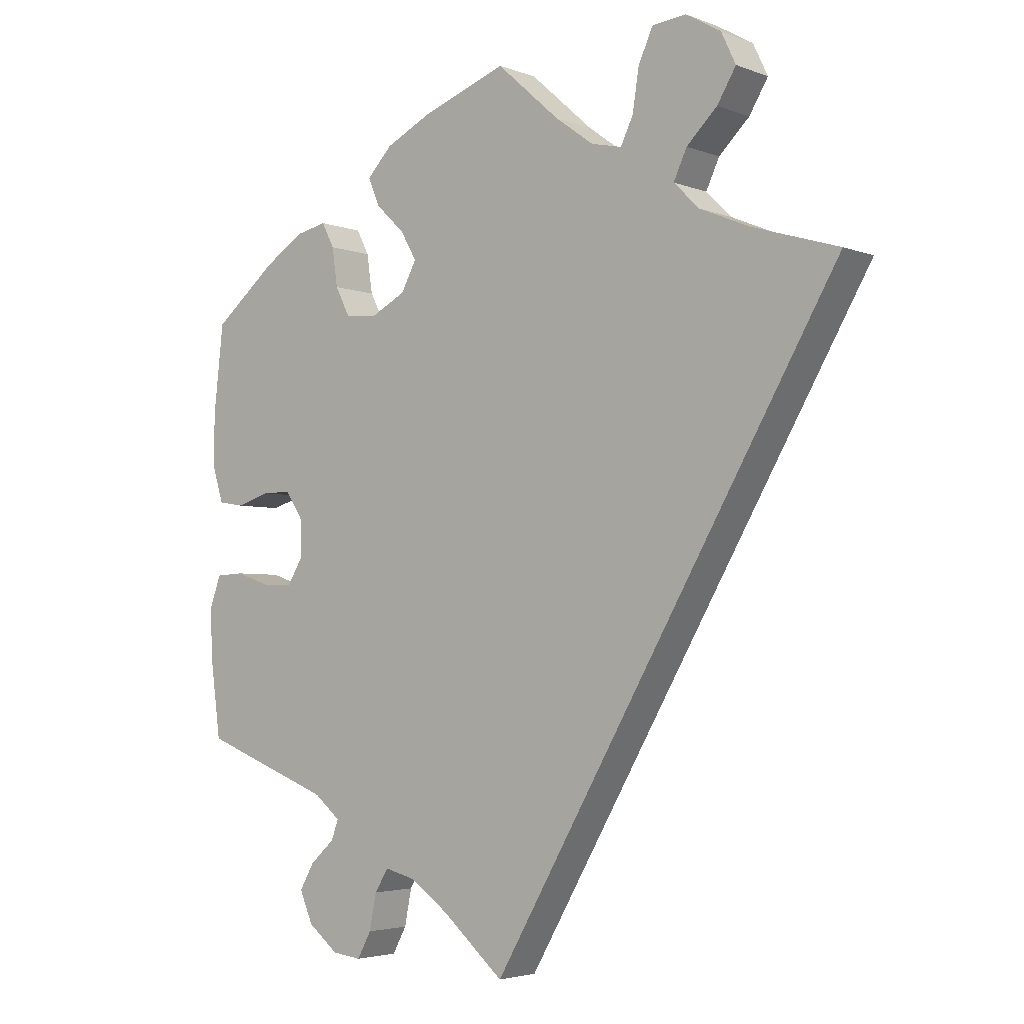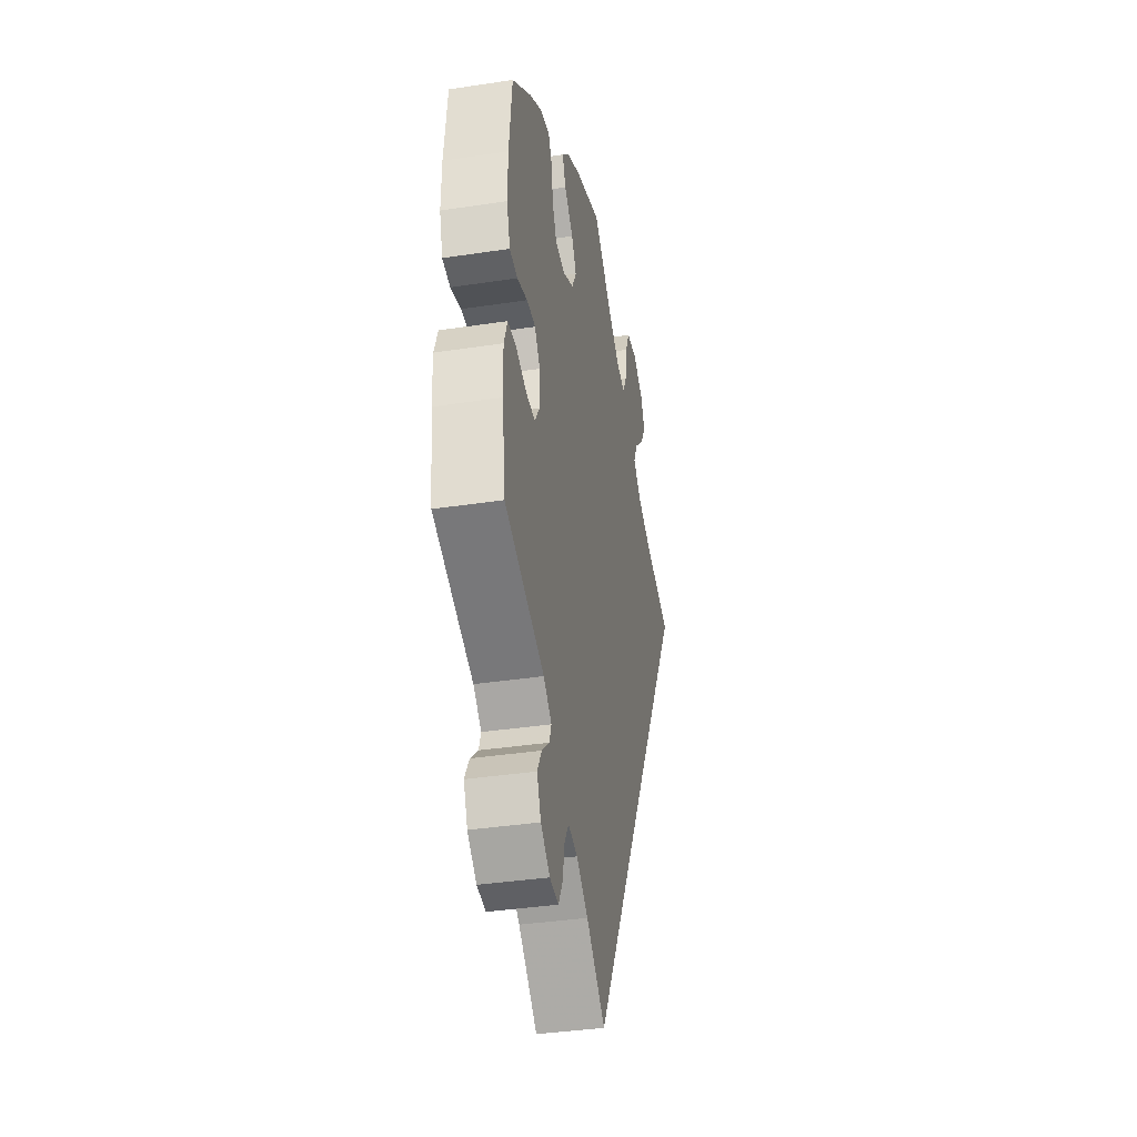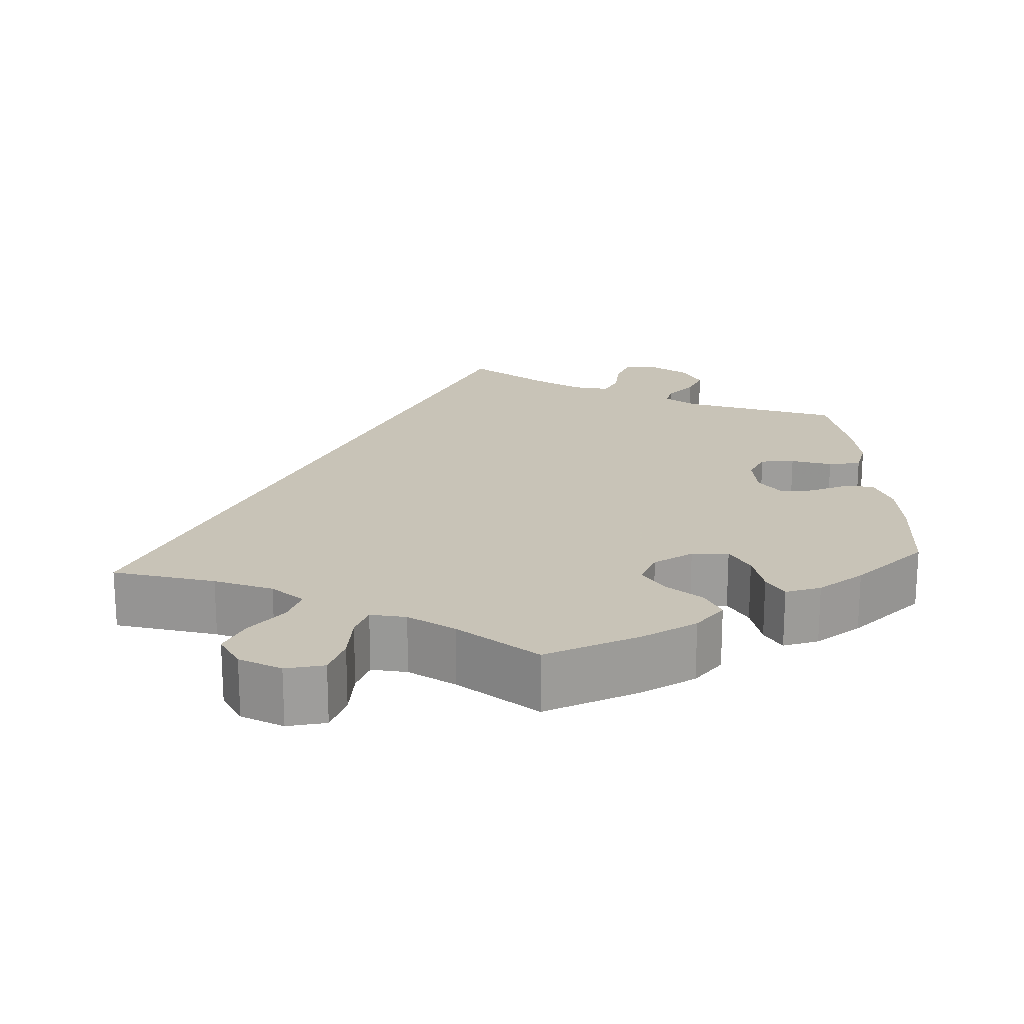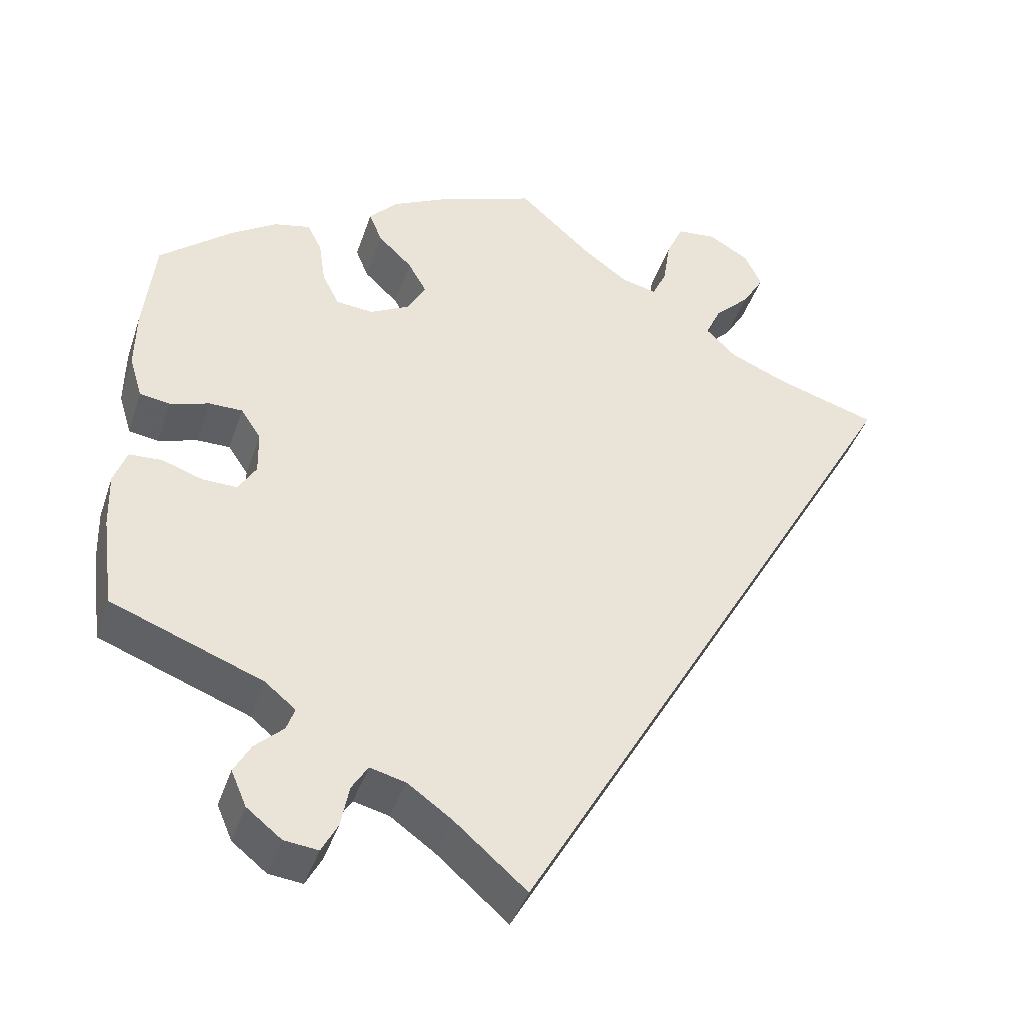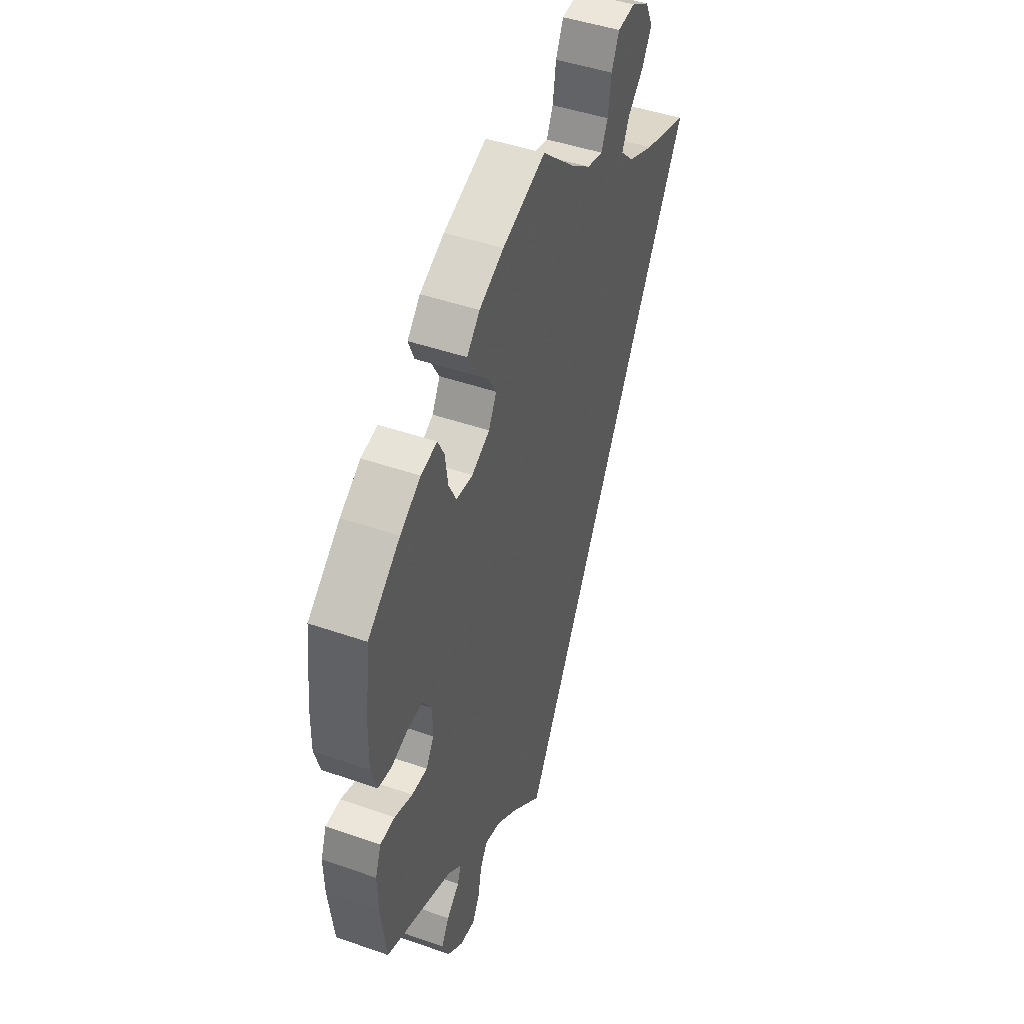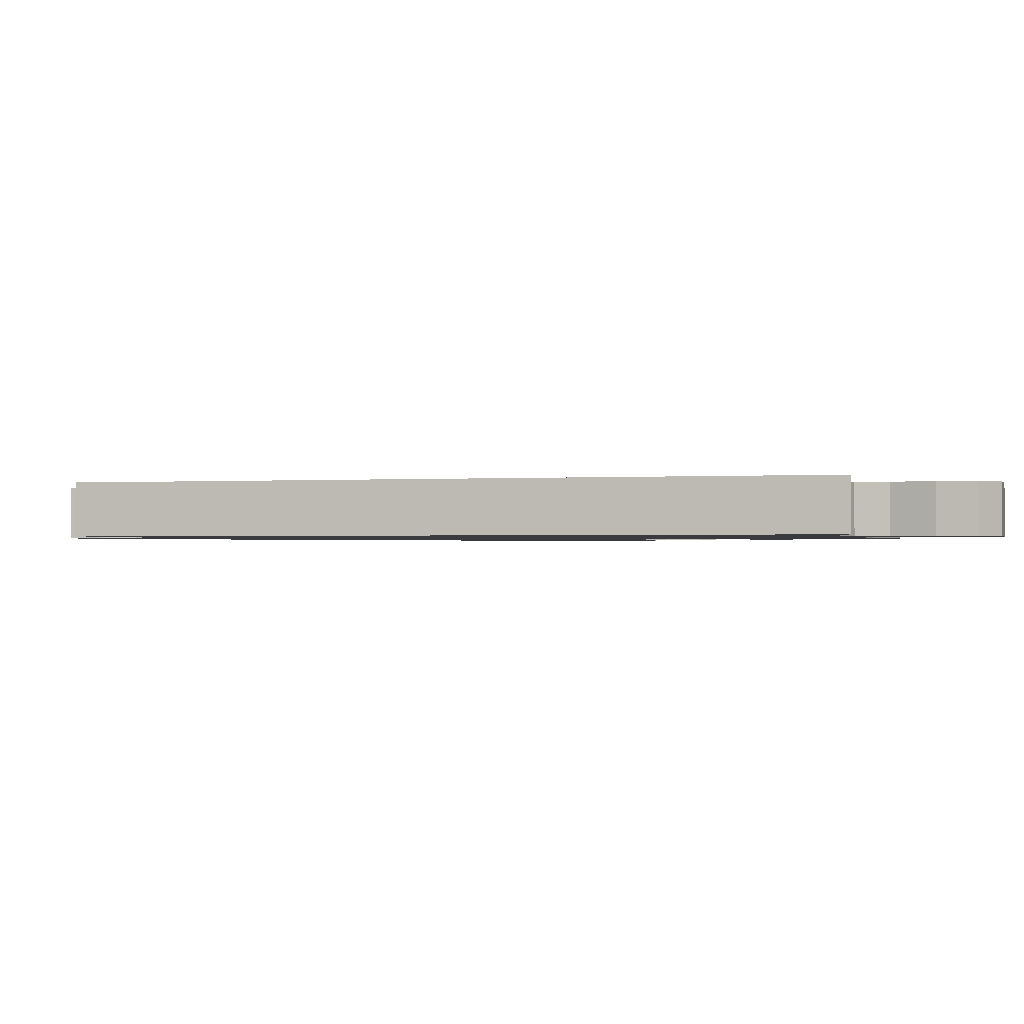
<metadata>
{"format":"obj","ext":"obj","renderer":"f3d","projection":"perspective","resolution":1024,"background":"white","views":[{"elev":-3.6,"azim":-141.4,"up":"+Z"},{"elev":-37.6,"azim":101.0,"up":"+Z"},{"elev":19.8,"azim":-4.1,"up":"+Y"},{"elev":-41.4,"azim":162.1,"up":"+Z"},{"elev":45.4,"azim":112.0,"up":"+Z"},{"elev":-1.2,"azim":-104.4,"up":"+Y"}]}
</metadata>
<code>
v -0.501 0.07 0.289
v -0.376 0.07 0.327
v -0.305 0.07 0.357
v -0.268 0.07 0.393
v -0.287 0.07 0.434
v -0.331 0.07 0.477
v -0.358 0.07 0.522
v -0.337 0.07 0.566
v -0.287 0.07 0.595
v -0.238 0.07 0.59
v -0.217 0.07 0.544
v -0.208 0.07 0.485
v -0.19 0.07 0.447
v -0.146 0.07 0.457
v -0.091 0.07 0.497
v 0 0.07 0.578
v 0.12 0.07 0.534
v 0.188 0.07 0.5
v 0.224 0.07 0.462
v 0.208 0.07 0.423
v 0.166 0.07 0.383
v 0.143 0.07 0.343
v 0.165 0.07 0.302
v 0.215 0.07 0.276
v 0.261 0.07 0.28
v 0.282 0.07 0.321
v 0.29 0.07 0.376
v 0.308 0.07 0.411
v 0.353 0.07 0.401
v 0.41 0.07 0.364
v 0.5 0.07 0.29
v 0.514 0.07 0.166
v 0.515 0.07 0.092
v 0.499 0.07 0.04
v 0.462 0.07 0.034
v 0.413 0.07 0.049
v 0.372 0.07 0.049
v 0.347 0.07 0.012
v 0.346 0.07 -0.042
v 0.368 0.07 -0.078
v 0.411 0.07 -0.077
v 0.461 0.07 -0.06
v 0.502 0.07 -0.062
v 0.518 0.07 -0.106
v 0.516 0.07 -0.174
v 0.501 0.07 -0.288
v 0.314 0.07 -0.359
v 0.276 0.07 -0.39
v 0.286 0.07 -0.418
v 0.321 0.07 -0.45
v 0.342 0.07 -0.487
v 0.323 0.07 -0.531
v 0.28 0.07 -0.565
v 0.238 0.07 -0.57
v 0.218 0.07 -0.533
v 0.208 0.07 -0.482
v 0.188 0.07 -0.45
v 0.144 0.07 -0.461
v 0.089 0.07 -0.5
v 0 0.07 -0.577
v -0.501 0 0.289
v -0.376 0 0.327
v -0.305 0 0.357
v -0.268 0 0.393
v -0.287 0 0.434
v -0.331 0 0.477
v -0.358 0 0.522
v -0.337 0 0.566
v -0.287 0 0.595
v -0.238 0 0.59
v -0.217 0 0.544
v -0.208 0 0.485
v -0.19 0 0.447
v -0.146 0 0.457
v -0.091 0 0.497
v 0 0 0.578
v 0.12 0 0.534
v 0.188 0 0.5
v 0.224 0 0.462
v 0.208 0 0.423
v 0.166 0 0.383
v 0.143 0 0.343
v 0.165 0 0.302
v 0.215 0 0.276
v 0.261 0 0.28
v 0.282 0 0.321
v 0.29 0 0.376
v 0.308 0 0.411
v 0.353 0 0.401
v 0.41 0 0.364
v 0.5 0 0.29
v 0.514 0 0.166
v 0.515 0 0.092
v 0.499 0 0.04
v 0.462 0 0.034
v 0.413 0 0.049
v 0.372 0 0.049
v 0.347 0 0.012
v 0.346 0 -0.042
v 0.368 0 -0.078
v 0.411 0 -0.077
v 0.461 0 -0.06
v 0.502 0 -0.062
v 0.518 0 -0.106
v 0.516 0 -0.174
v 0.501 0 -0.288
v 0.314 0 -0.359
v 0.276 0 -0.39
v 0.286 0 -0.418
v 0.321 0 -0.45
v 0.342 0 -0.487
v 0.323 0 -0.531
v 0.28 0 -0.565
v 0.238 0 -0.57
v 0.218 0 -0.533
v 0.208 0 -0.482
v 0.188 0 -0.45
v 0.144 0 -0.461
v 0.089 0 -0.5
v 0 0 -0.577
f 59 60 1 2
f 58 59 2 3
f 57 58 3 4
f 56 57 4 5
f 53 54 55 56
f 53 56 5
f 52 53 5
f 49 50 51 52
f 48 49 52 5
f 47 48 5
f 46 47 5
f 41 42 43 44
f 40 41 44 45
f 33 34 35 36
f 33 36 37
f 32 33 37
f 31 32 37
f 30 31 37 38
f 26 27 28 29
f 25 26 29 30
f 18 19 20 21
f 18 21 22
f 15 16 17 18
f 14 15 18 22
f 13 14 22 23
f 9 10 11 12
f 9 12 13
f 8 9 13
f 7 8 13
f 6 7 13
f 40 45 46
f 40 46 5 6
f 39 40 6 13
f 38 39 13 23
f 25 30 38
f 24 25 38
f 23 24 38
f 62 61 120 119
f 63 62 119 118
f 64 63 118 117
f 65 64 117 116
f 116 115 114 113
f 65 116 113
f 65 113 112
f 112 111 110 109
f 65 112 109 108
f 65 108 107
f 65 107 106
f 104 103 102 101
f 105 104 101 100
f 96 95 94 93
f 97 96 93
f 97 93 92
f 97 92 91
f 98 97 91 90
f 89 88 87 86
f 90 89 86 85
f 81 80 79 78
f 82 81 78
f 78 77 76 75
f 82 78 75 74
f 83 82 74 73
f 72 71 70 69
f 73 72 69
f 73 69 68
f 73 68 67
f 73 67 66
f 106 105 100
f 66 65 106 100
f 73 66 100 99
f 83 73 99 98
f 98 90 85
f 98 85 84
f 98 84 83
f 1 61 62 2
f 2 62 63 3
f 3 63 64 4
f 4 64 65 5
f 5 65 66 6
f 6 66 67 7
f 7 67 68 8
f 8 68 69 9
f 9 69 70 10
f 10 70 71 11
f 11 71 72 12
f 12 72 73 13
f 13 73 74 14
f 14 74 75 15
f 15 75 76 16
f 16 76 77 17
f 17 77 78 18
f 18 78 79 19
f 19 79 80 20
f 20 80 81 21
f 21 81 82 22
f 22 82 83 23
f 23 83 84 24
f 24 84 85 25
f 25 85 86 26
f 26 86 87 27
f 27 87 88 28
f 28 88 89 29
f 29 89 90 30
f 30 90 91 31
f 31 91 92 32
f 32 92 93 33
f 33 93 94 34
f 34 94 95 35
f 35 95 96 36
f 36 96 97 37
f 37 97 98 38
f 38 98 99 39
f 39 99 100 40
f 40 100 101 41
f 41 101 102 42
f 42 102 103 43
f 43 103 104 44
f 44 104 105 45
f 45 105 106 46
f 46 106 107 47
f 47 107 108 48
f 48 108 109 49
f 49 109 110 50
f 50 110 111 51
f 51 111 112 52
f 52 112 113 53
f 53 113 114 54
f 54 114 115 55
f 55 115 116 56
f 56 116 117 57
f 57 117 118 58
f 58 118 119 59
f 59 119 120 60
f 60 120 61 1

</code>
